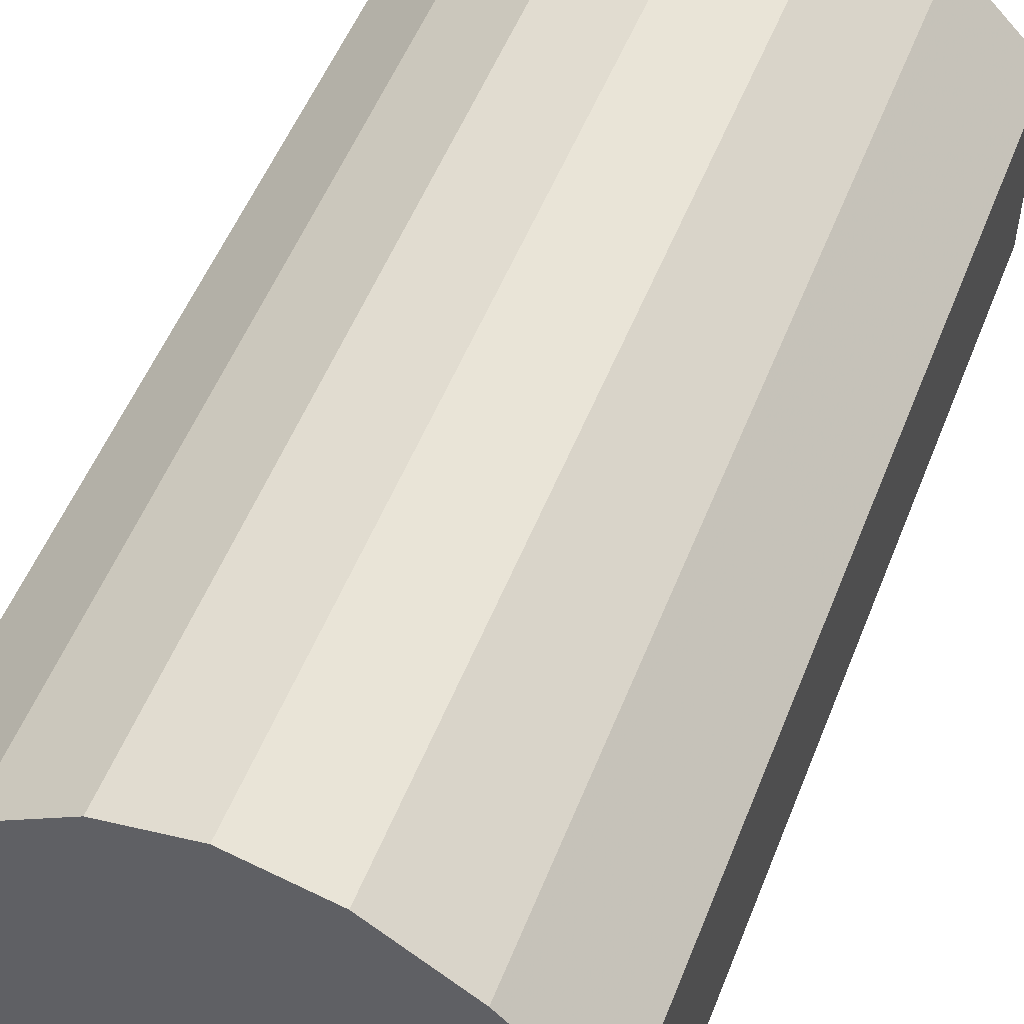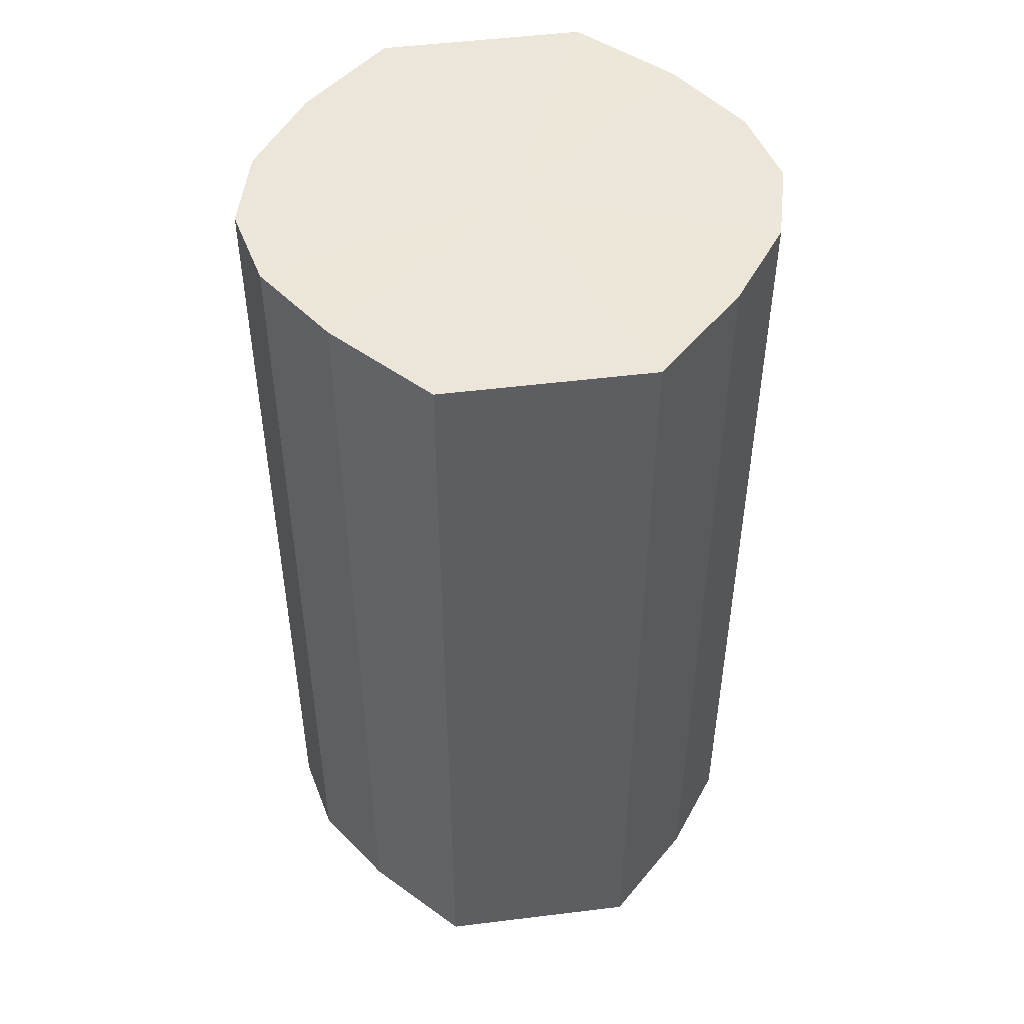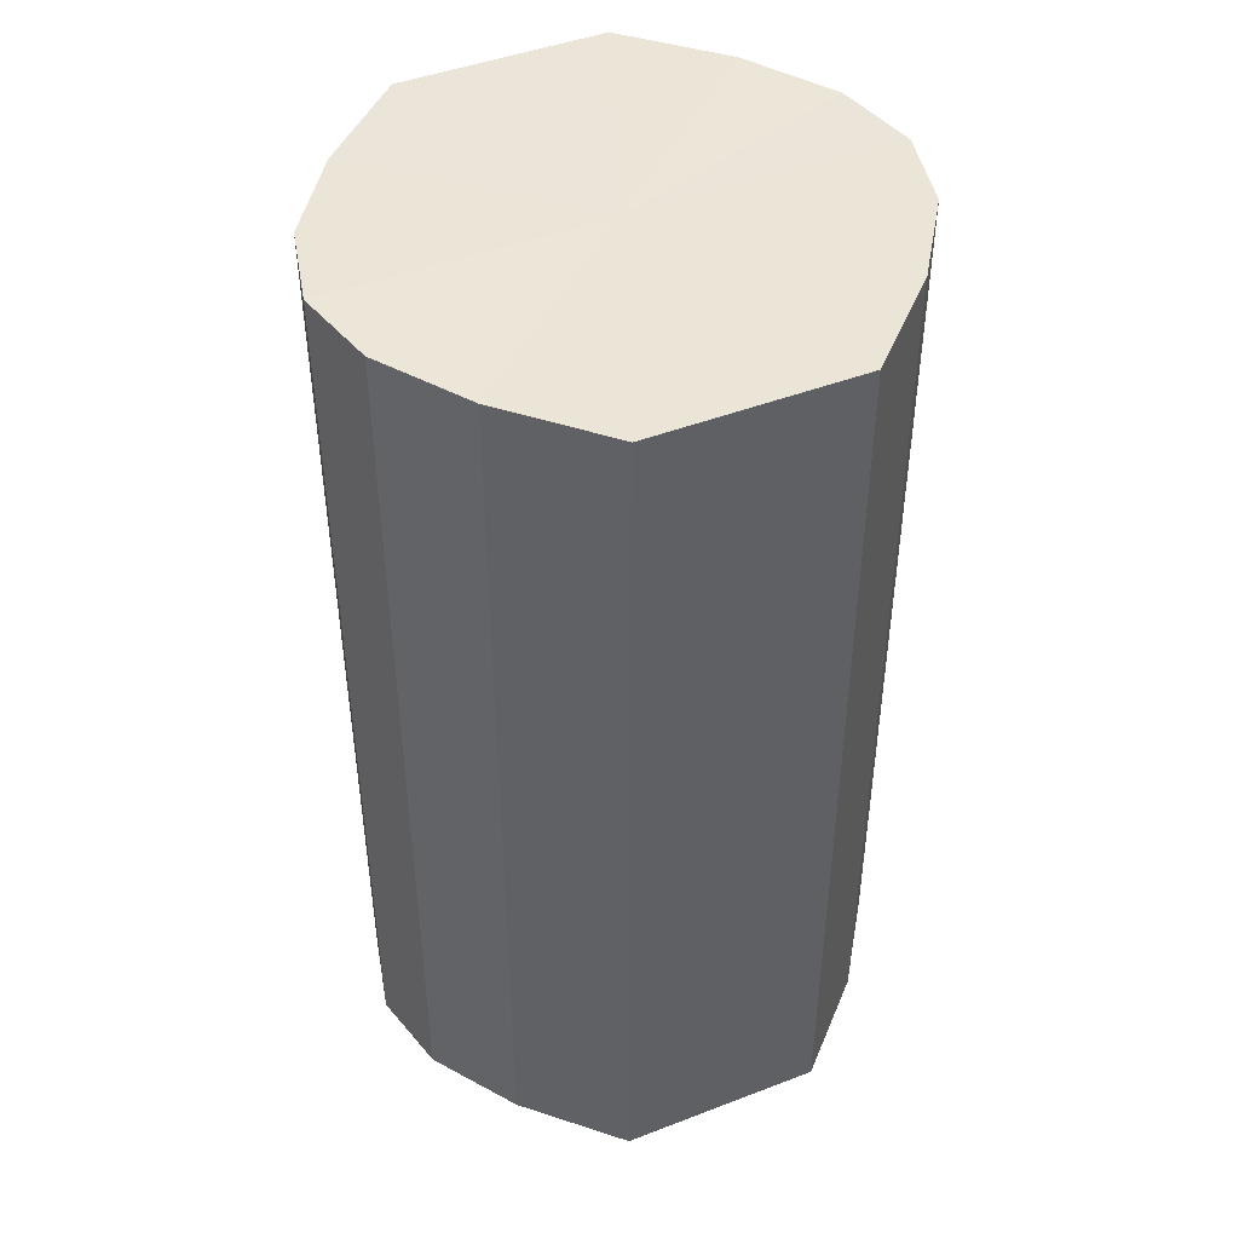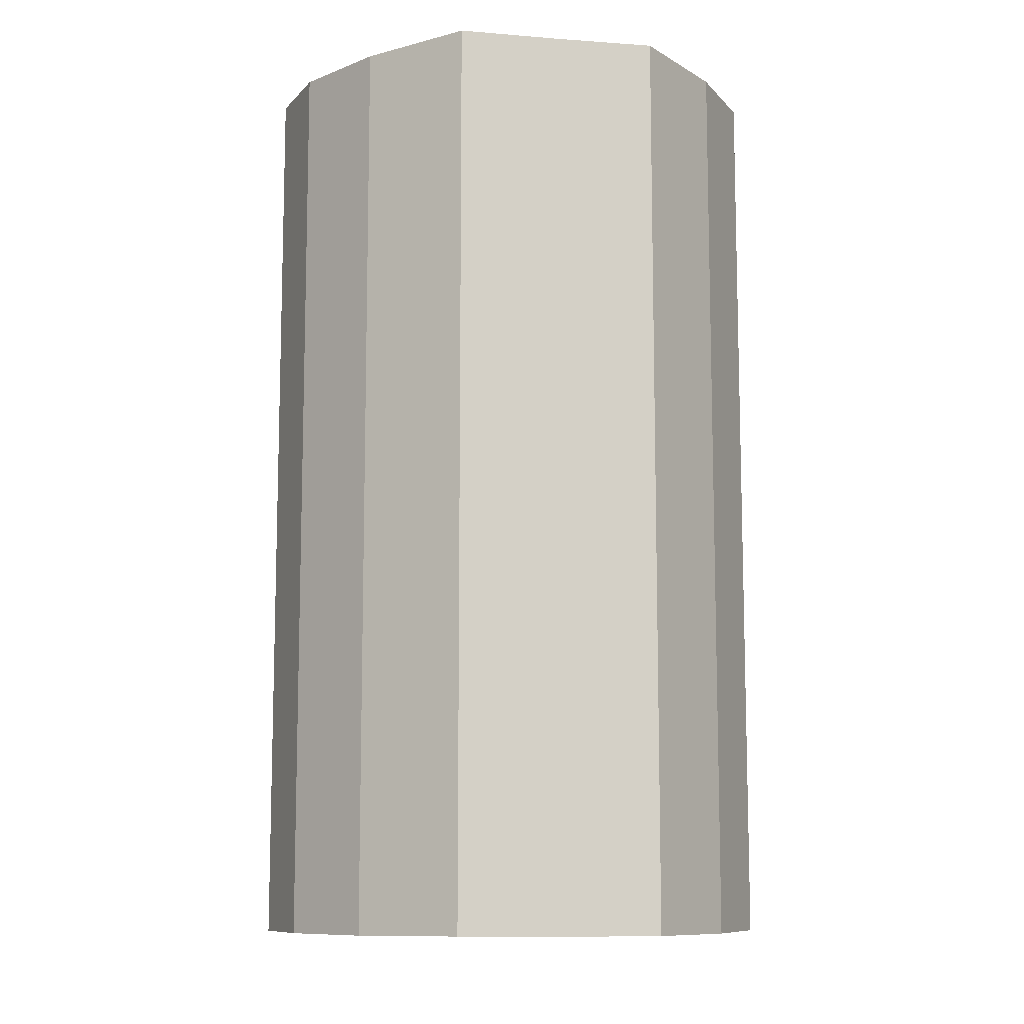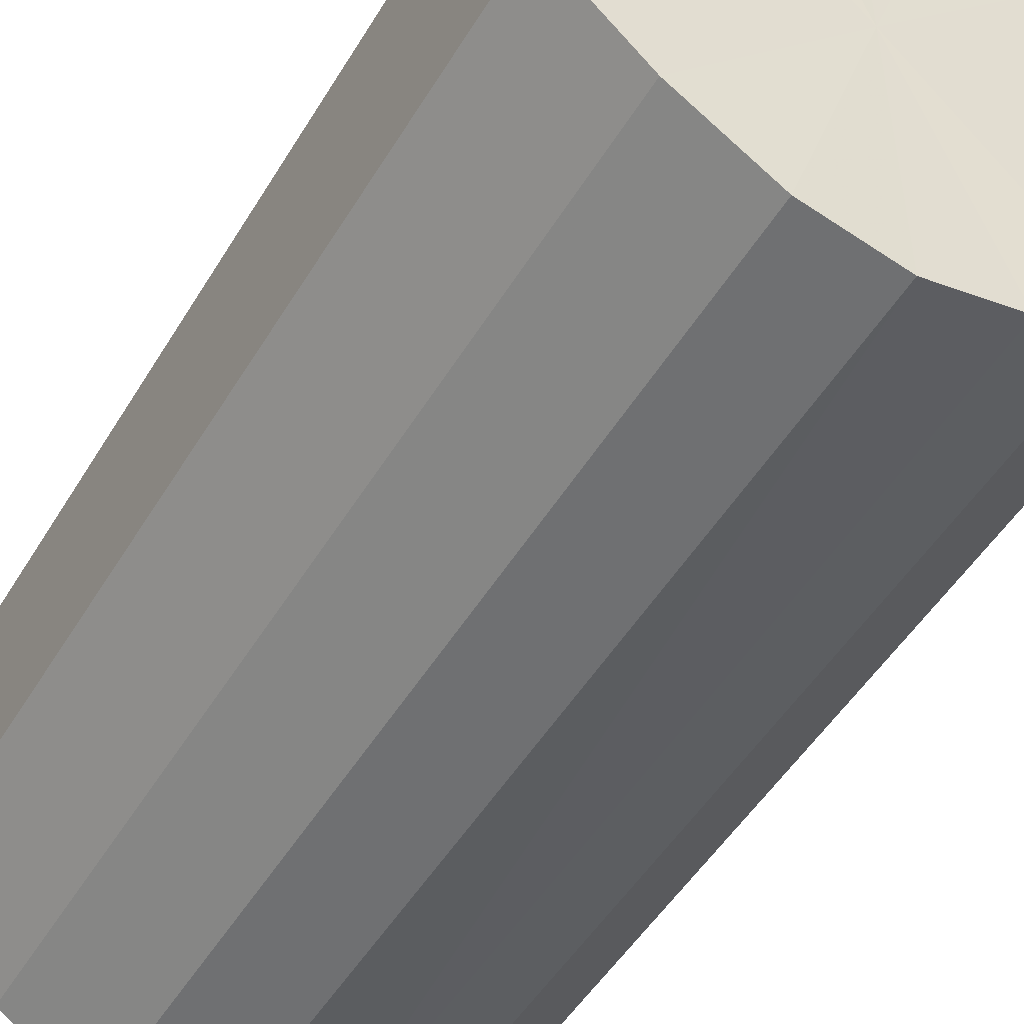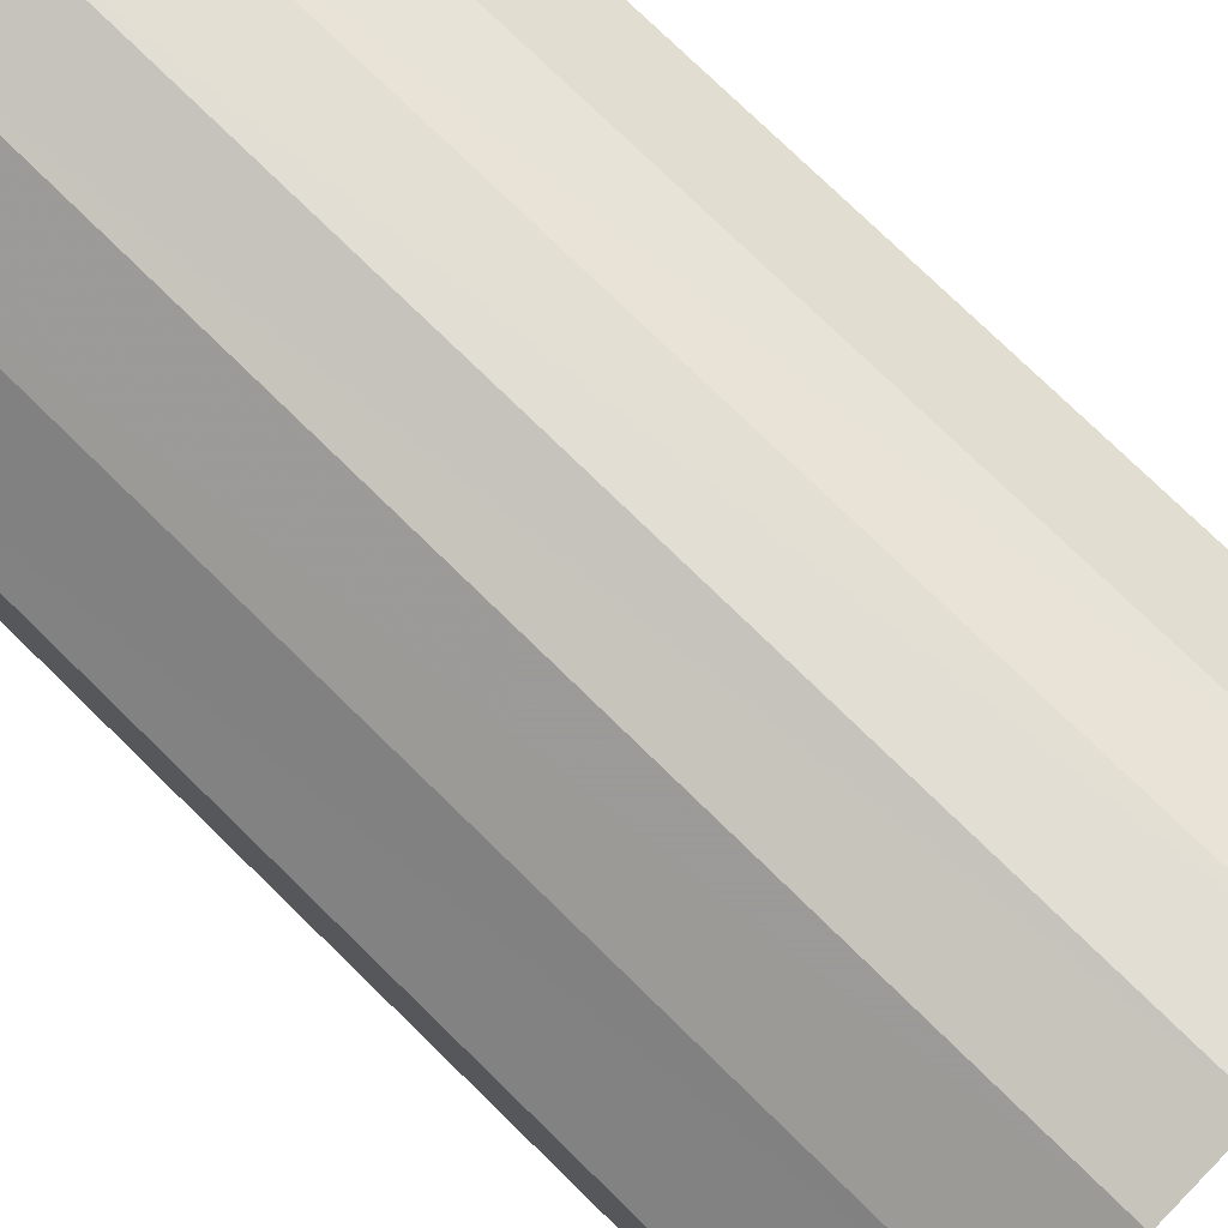
<metadata>
{"format":"obj","ext":"obj","renderer":"f3d","projection":"perspective","resolution":1024,"background":"white","views":[{"elev":53.5,"azim":21.4,"up":"+Z"},{"elev":49.0,"azim":-97.2,"up":"+Y"},{"elev":45.6,"azim":66.2,"up":"+Y"},{"elev":-10.2,"azim":-100.7,"up":"+Y"},{"elev":-49.7,"azim":-30.0,"up":"+Z"},{"elev":77.1,"azim":-45.8,"up":"+Z"}]}
</metadata>
<code>
o 2927
v 2211 1889 8.003
v 2211 1889 8.006
v 2211 1889 8.003
v 2211 1889 8.013
v 2211 1889 8.006
v 2211 1889 8.006
v 2211 1889 8.006
v 2211 1889 8.023
v 2211 1889 8.013
v 2211 1889 8.013
v 2211 1889 8.013
v 2211 1889 8.035
v 2211 1889 8.023
v 2211 1889 8.023
v 2211 1889 8.023
v 2211 1889 8.047
v 2211 1889 8.035
v 2211 1889 8.035
v 2211 1889 8.035
v 2211 1889 8.057
v 2211 1889 8.047
v 2211 1889 8.047
v 2211 1889 8.047
v 2211 1889 8.064
v 2211 1889 8.057
v 2211 1889 8.057
v 2211 1889 8.057
v 2211 1889 8.066
v 2211 1889 8.064
v 2211 1889 8.064
v 2211 1889 8.064
v 2211 1889 8.066
v 2211 1889 8.003
v 2211 1889 8.006
v 2211 1889 8.006
v 2211 1889 8.013
v 2211 1889 8.013
v 2211 1889 8.006
v 2211 1889 8.003
v 2211 1889 8.013
v 2211 1889 8.006
v 2211 1889 8.023
v 2211 1889 8.023
v 2211 1889 8.023
v 2211 1889 8.013
v 2211 1889 8.035
v 2211 1889 8.023
v 2211 1889 8.035
v 2211 1889 8.035
v 2211 1889 8.047
v 2211 1889 8.035
v 2211 1889 8.057
v 2211 1889 8.047
v 2211 1889 8.047
v 2211 1889 8.047
v 2211 1889 8.064
v 2211 1889 8.057
v 2211 1889 8.066
v 2211 1889 8.064
v 2211 1889 8.057
v 2211 1889 8.057
v 2211 1889 8.064
v 2211 1889 8.066
v 2211 1889 8.064
v 2211 1889 8.035
v 2211 1889 8.006
v 2211 1889 8.003
v 2211 1889 8.013
v 2211 1889 8.006
v 2211 1889 8.023
v 2211 1889 8.013
v 2211 1889 8.035
v 2211 1889 8.023
v 2211 1889 8.047
v 2211 1889 8.035
v 2211 1889 8.057
v 2211 1889 8.047
v 2211 1889 8.064
v 2211 1889 8.057
v 2211 1889 8.066
v 2211 1889 8.064
v 2211 1889 8.035
v 2211 1889 8.003
v 2211 1889 8.006
v 2211 1889 8.006
v 2211 1889 8.013
v 2211 1889 8.013
v 2211 1889 8.023
v 2211 1889 8.023
v 2211 1889 8.035
v 2211 1889 8.035
v 2211 1889 8.047
v 2211 1889 8.047
v 2211 1889 8.057
v 2211 1889 8.057
v 2211 1889 8.064
v 2211 1889 8.064
v 2211 1889 8.066
f 1 2 3
f 2 4 5
f 6 1 7
f 4 8 9
f 10 6 11
f 8 12 13
f 14 10 15
f 12 16 17
f 18 14 19
f 16 20 21
f 22 18 23
f 20 24 25
f 26 22 27
f 24 28 29
f 30 26 31
f 28 30 32
f 33 34 35
f 35 36 37
f 38 39 33
f 40 41 38
f 37 42 43
f 44 45 40
f 46 47 44
f 43 48 49
f 50 51 46
f 52 53 50
f 49 54 55
f 56 57 52
f 58 59 56
f 55 60 61
f 62 63 58
f 61 64 62
f 65 66 67
f 65 68 66
f 65 67 69
f 65 70 68
f 65 69 71
f 65 72 70
f 65 71 73
f 65 74 72
f 65 73 75
f 65 76 74
f 65 75 77
f 65 78 76
f 65 77 79
f 65 80 78
f 65 79 81
f 65 81 80
f 82 83 84
f 82 85 83
f 82 84 86
f 82 87 85
f 82 86 88
f 82 89 87
f 82 88 90
f 82 91 89
f 82 90 92
f 82 93 91
f 82 92 94
f 82 95 93
f 82 94 96
f 82 97 95
f 82 96 98
f 82 98 97

</code>
